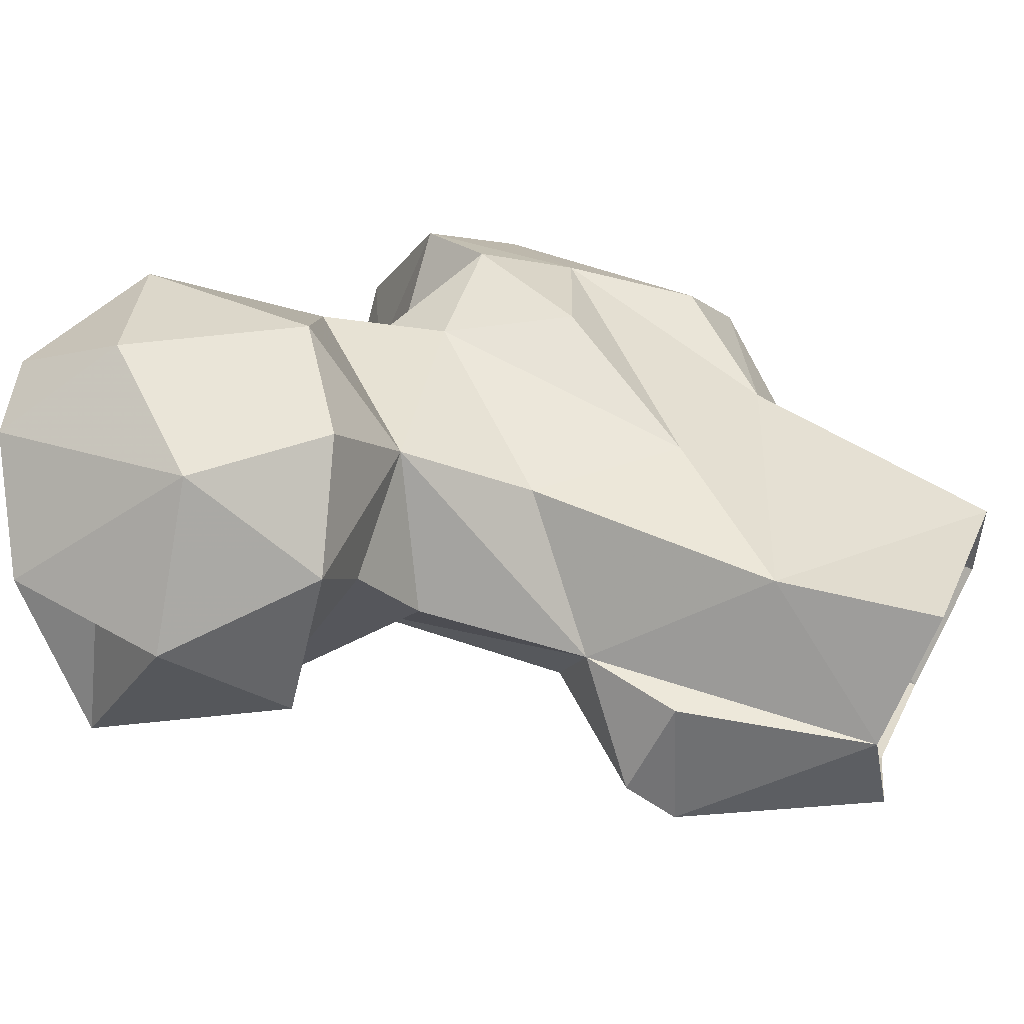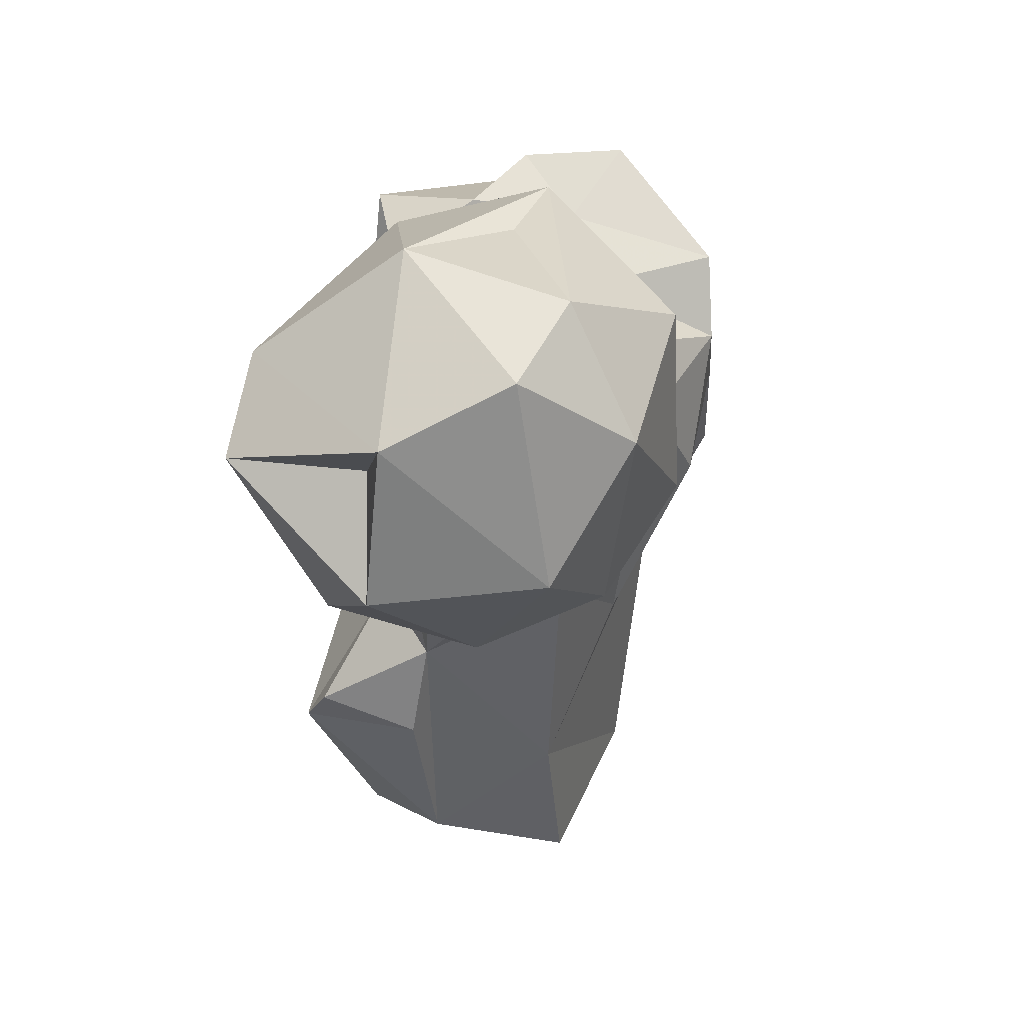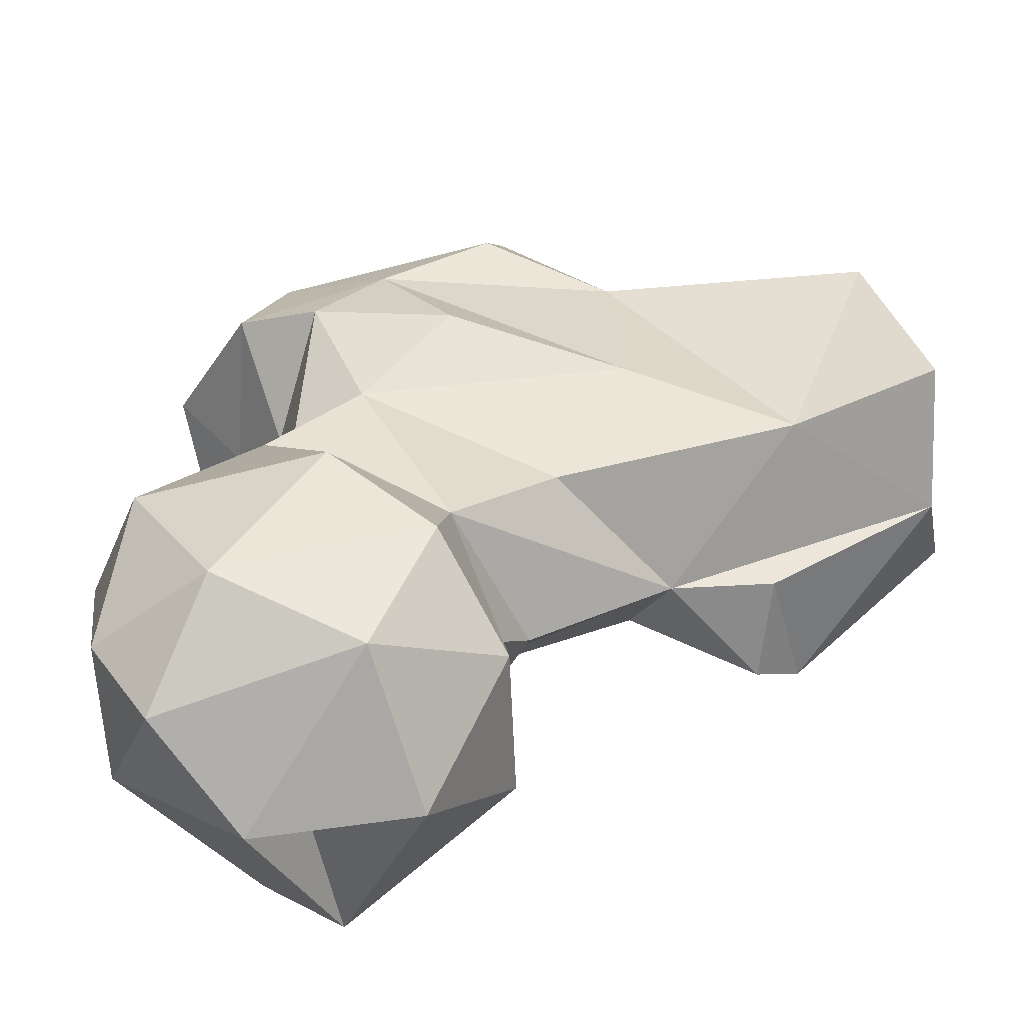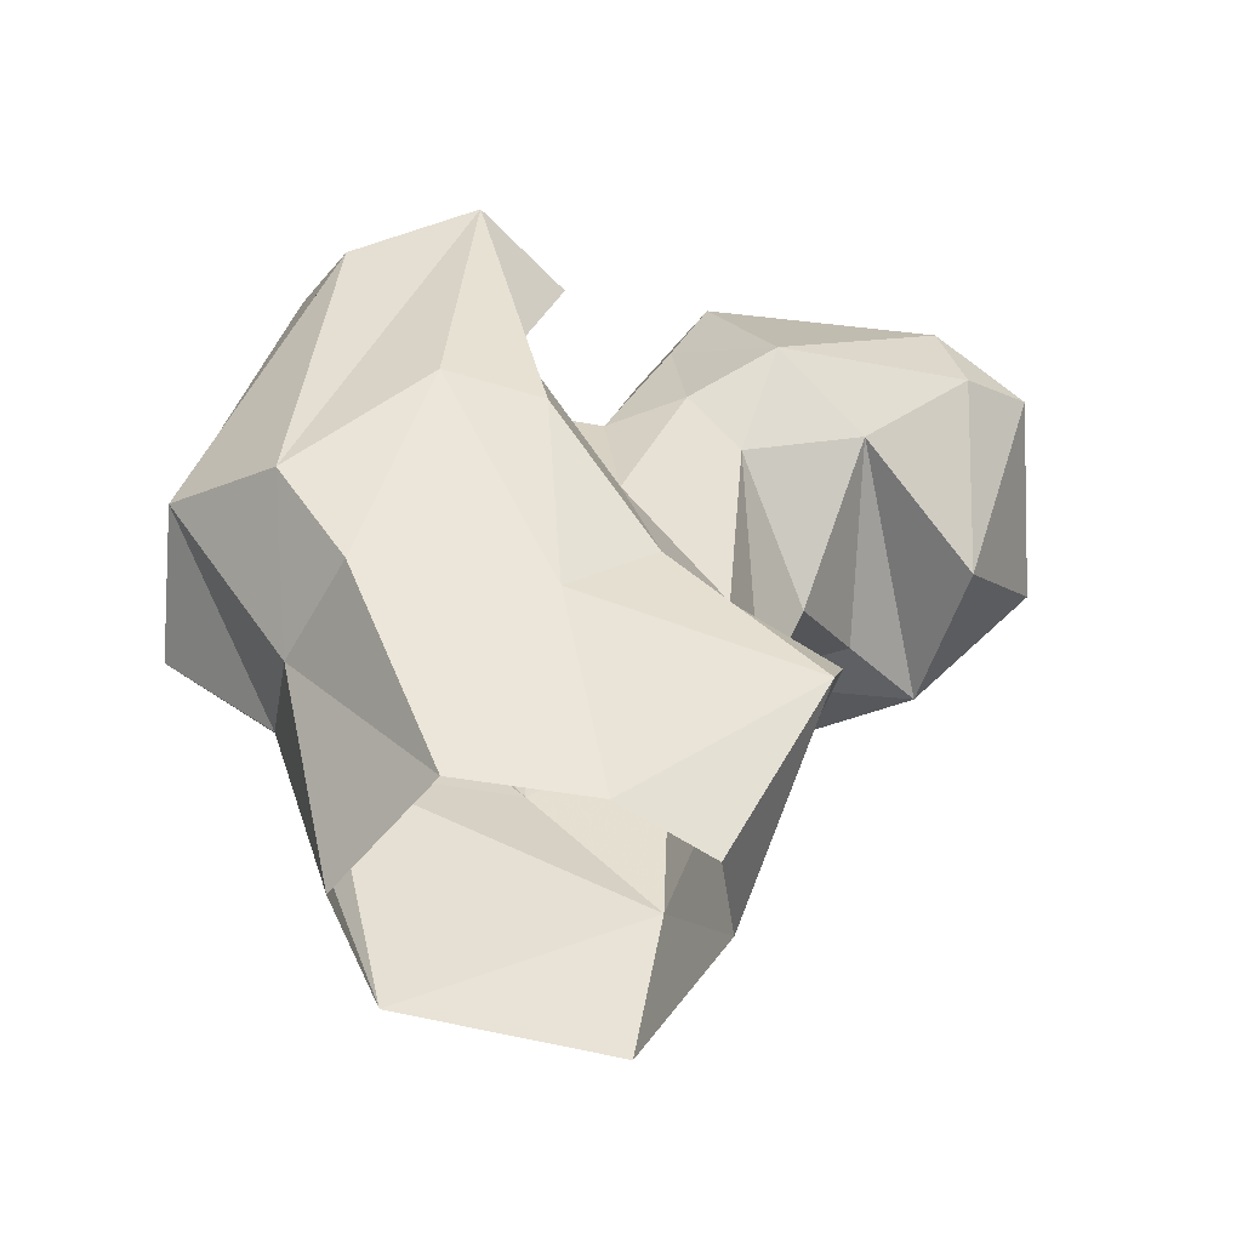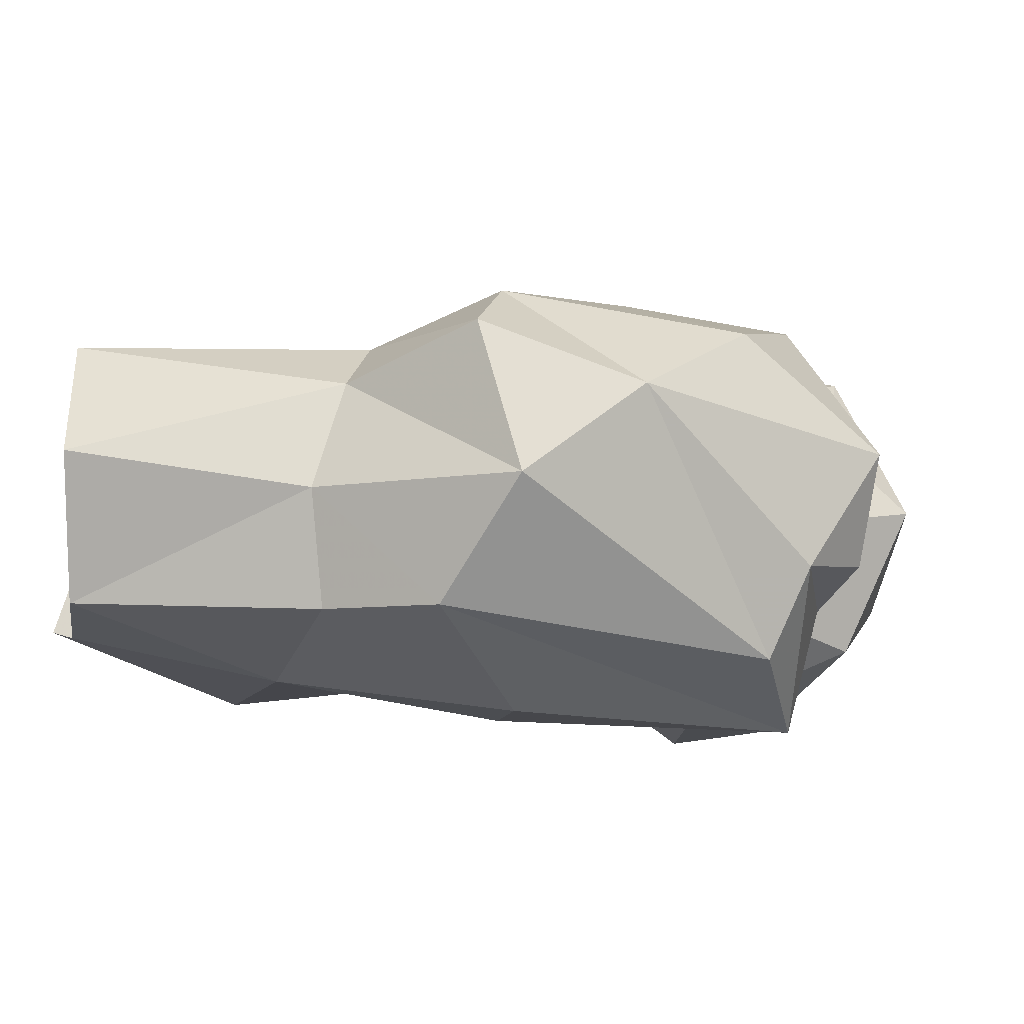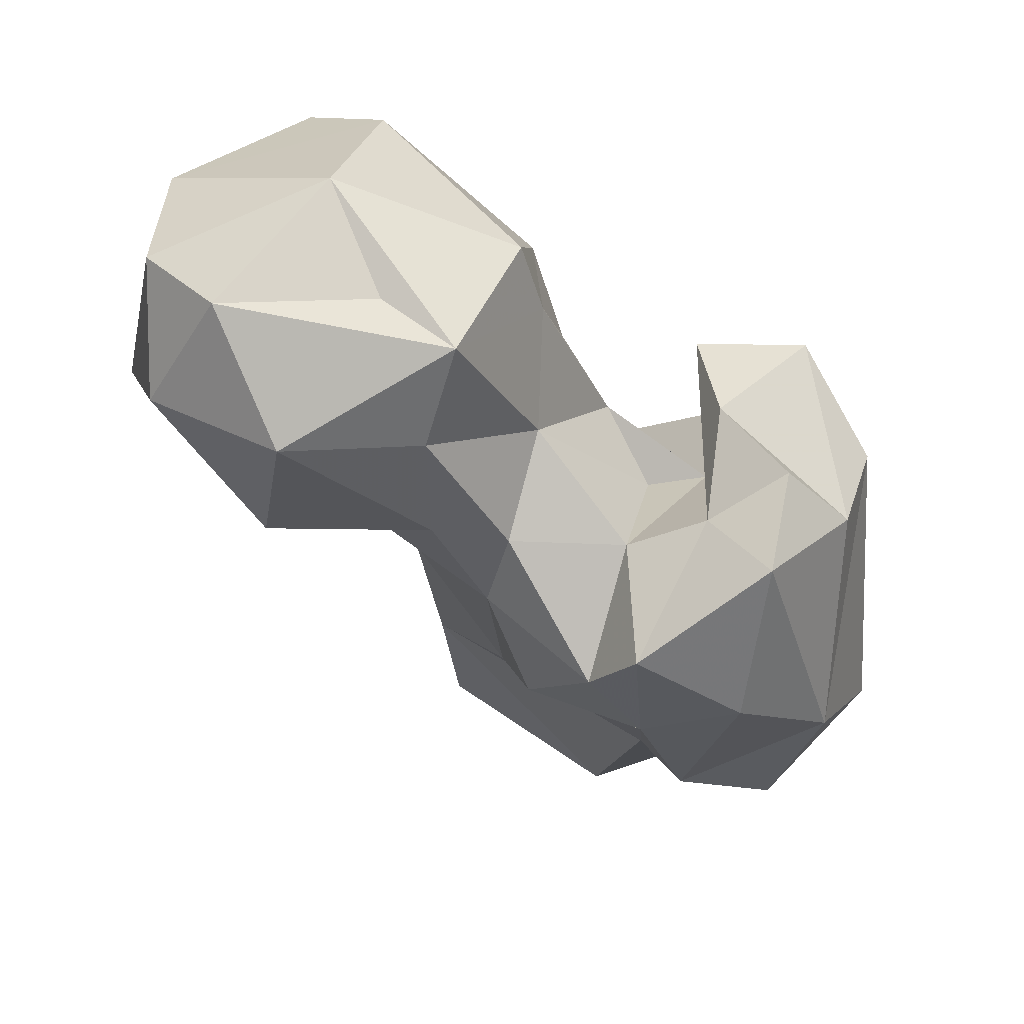
<metadata>
{"format":"obj","ext":"obj","renderer":"f3d","projection":"perspective","resolution":1024,"background":"white","views":[{"elev":55.5,"azim":113.0,"up":"+Y"},{"elev":36.3,"azim":133.1,"up":"+Z"},{"elev":58.7,"azim":74.1,"up":"+Y"},{"elev":-49.0,"azim":6.5,"up":"+Z"},{"elev":-35.9,"azim":-99.9,"up":"+Y"},{"elev":66.1,"azim":-122.2,"up":"+Z"}]}
</metadata>
<code>
v 68.56 154.8 1.95
v 80.97 158.9 2.206
v 53.77 160 22.54
v 58.2 164.6 0.07682
v 88.92 164.4 -0.004384
v 60.05 178.2 0.06096
v 89.02 175 2.03
v 79.64 186.4 -0.2123
v 98.69 163.8 19.21
v 82.34 186.8 16.2
v 50.81 169.9 24.94
v 54.18 177 27.37
v 94.23 176.8 21.54
v 77.53 154 22.01
v 60.29 151.3 24.62
v 99.44 167.7 24.37
v 70.12 185.7 30.73
v 92.07 177.1 31.97
v 67.73 147 43.51
v 85.25 158.3 30.46
v 90.19 168.9 35.51
v 54.14 148.9 34.44
v 49.22 181.7 51.21
v 82.98 188.9 41.74
v 76.41 151.1 43.4
v 42.87 156 39.88
v 39.92 170.1 35.34
v 45.2 178.4 38.46
v 60.54 188.4 46.65
v 39.7 164.8 50.54
v 87.56 194.8 53.79
v 81.21 163.6 46.39
v 96.28 181.7 48.38
v 57.8 148.8 65.43
v 91.84 169.7 57.9
v 72.73 155.7 58.09
v 42.85 174.5 60.76
v 67.92 188.8 57.96
v 66.99 162.2 58.99
v 100.3 190.7 52.72
v 79.35 166.5 59.27
v 87.06 167.4 63.79
v 70.14 167.3 57.06
v 50.96 182 67.34
v 103.4 171.9 61.12
v 54.03 185.3 59.72
v 112.5 184.2 54.35
v 106.1 198.6 53.2
v 118.4 196.3 64.33
v 94.89 205.3 56.83
v 69.96 148.8 70.41
v 106.5 208.5 66.19
v 84.23 205.2 64.57
v 52.25 155.7 68.29
v 119.4 178.7 73.18
v 69.37 185.3 65.79
v 113.8 173.2 70.23
v 73.24 191.9 69.15
v 76.67 157.6 69
v 62.46 175.5 66.29
v 95.92 165.6 67.93
v 49.75 167.5 75.09
v 96.46 209.9 78.08
v 76.42 177.3 70.52
v 58.96 168.4 70.59
v 112.9 191.2 74.37
v 67.51 161.3 73.52
v 57.57 160.1 74.78
v 85.33 171.1 76.35
v 82.79 202.9 82.77
v 77.04 189.9 79.82
v 116.1 196.2 80.51
v 89.03 171.4 83.33
v 111.4 174.2 79.42
v 106 203.8 86.39
v 80.4 184.2 88.66
v 101.6 185.3 90.99
v 96.38 201.5 89.69
v 88.83 187.4 88.58
f 77 78 79
f 70 76 78
f 75 78 77
f 70 71 76
f 72 75 77
f 63 78 75
f 72 77 74
f 76 77 79
f 73 77 76
f 69 73 76
f 55 72 74
f 73 74 77
f 52 63 75
f 58 71 70
f 55 74 57
f 53 70 63
f 57 74 61
f 61 73 69
f 53 58 70
f 76 79 78
f 62 68 65
f 49 52 72
f 56 71 58
f 54 67 68
f 44 62 65
f 41 42 69
f 49 66 55
f 34 51 54
f 65 68 67
f 49 72 66
f 50 63 52
f 56 60 64
f 37 62 44
f 39 65 59
f 41 64 43
f 31 58 53
f 30 62 37
f 18 31 33
f 36 39 59
f 35 45 61
f 11 26 27
f 31 50 48
f 36 59 51
f 45 47 57
f 48 50 52
f 48 52 49
f 51 67 54
f 24 38 31
f 38 46 56
f 47 49 55
f 31 53 50
f 32 35 42
f 23 44 46
f 19 25 51
f 29 46 38
f 33 45 35
f 41 69 64
f 30 34 54
f 26 30 27
f 47 48 49
f 19 51 22
f 40 48 45
f 39 41 43
f 23 37 44
f 26 34 30
f 31 38 58
f 31 40 33
f 22 51 34
f 31 48 40
f 23 28 37
f 54 68 62
f 43 64 60
f 10 17 24
f 17 38 24
f 25 36 51
f 11 27 12
f 17 29 38
f 56 64 71
f 32 41 39
f 59 65 67
f 15 19 22
f 32 42 41
f 21 35 32
f 20 32 25
f 64 76 71
f 2 9 14
f 51 59 67
f 12 27 28
f 18 35 21
f 23 46 29
f 20 21 32
f 47 55 57
f 25 32 36
f 22 34 26
f 18 24 31
f 45 57 61
f 13 18 16
f 30 54 62
f 64 69 76
f 9 21 20
f 17 23 29
f 3 26 11
f 14 25 19
f 63 70 78
f 10 24 18
f 38 56 58
f 14 19 15
f 12 23 17
f 39 43 60
f 16 18 21
f 9 20 14
f 46 60 56
f 6 10 8
f 3 15 22
f 42 61 69
f 9 13 16
f 7 8 10
f 7 18 13
f 18 33 35
f 1 15 3
f 7 10 18
f 9 16 21
f 1 2 14
f 27 30 28
f 33 40 45
f 44 60 46
f 12 28 23
f 7 13 9
f 44 65 60
f 6 11 12
f 55 66 72
f 6 12 10
f 1 3 4
f 52 75 72
f 3 22 26
f 2 5 9
f 3 11 4
f 39 60 65
f 4 11 6
f 50 53 63
f 32 39 36
f 1 14 15
f 35 61 42
f 14 20 25
f 45 48 47
f 28 30 37
f 10 12 17
f 61 74 73
f 5 7 9

</code>
